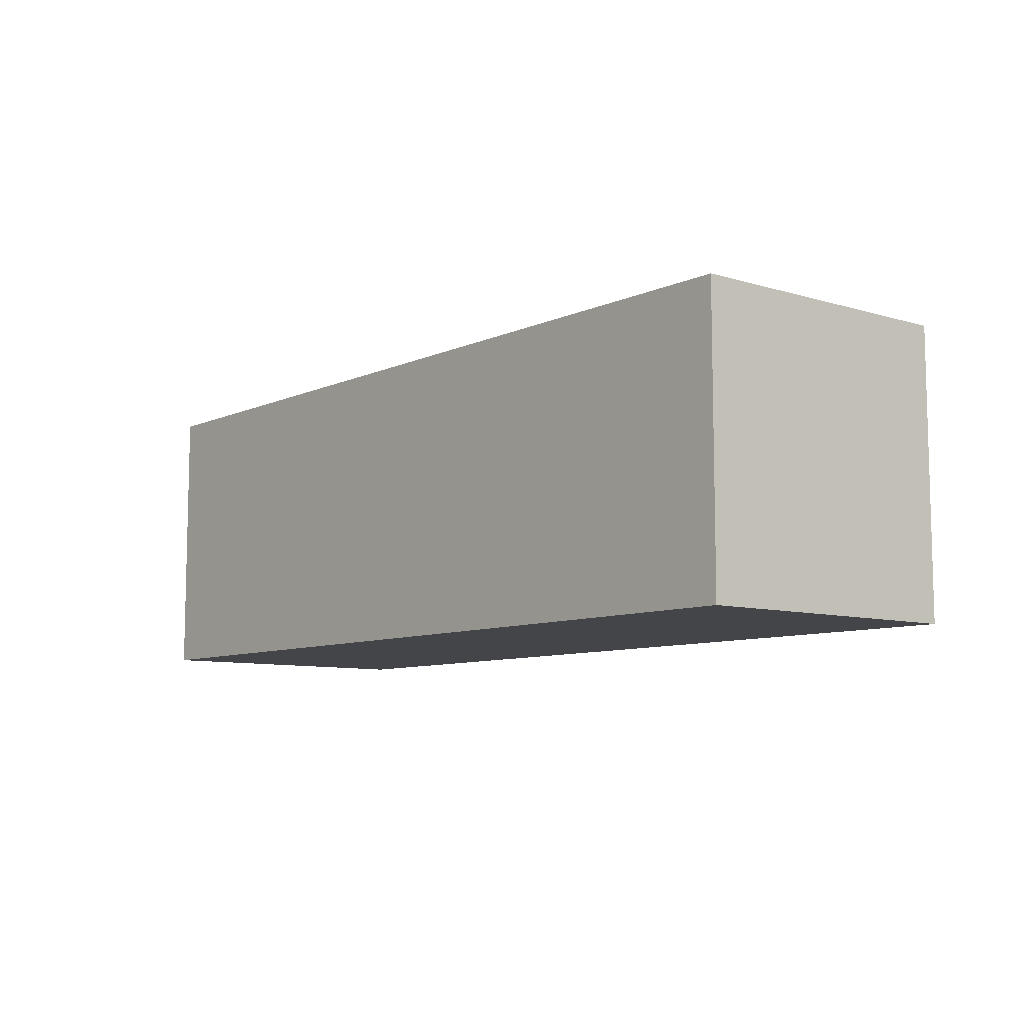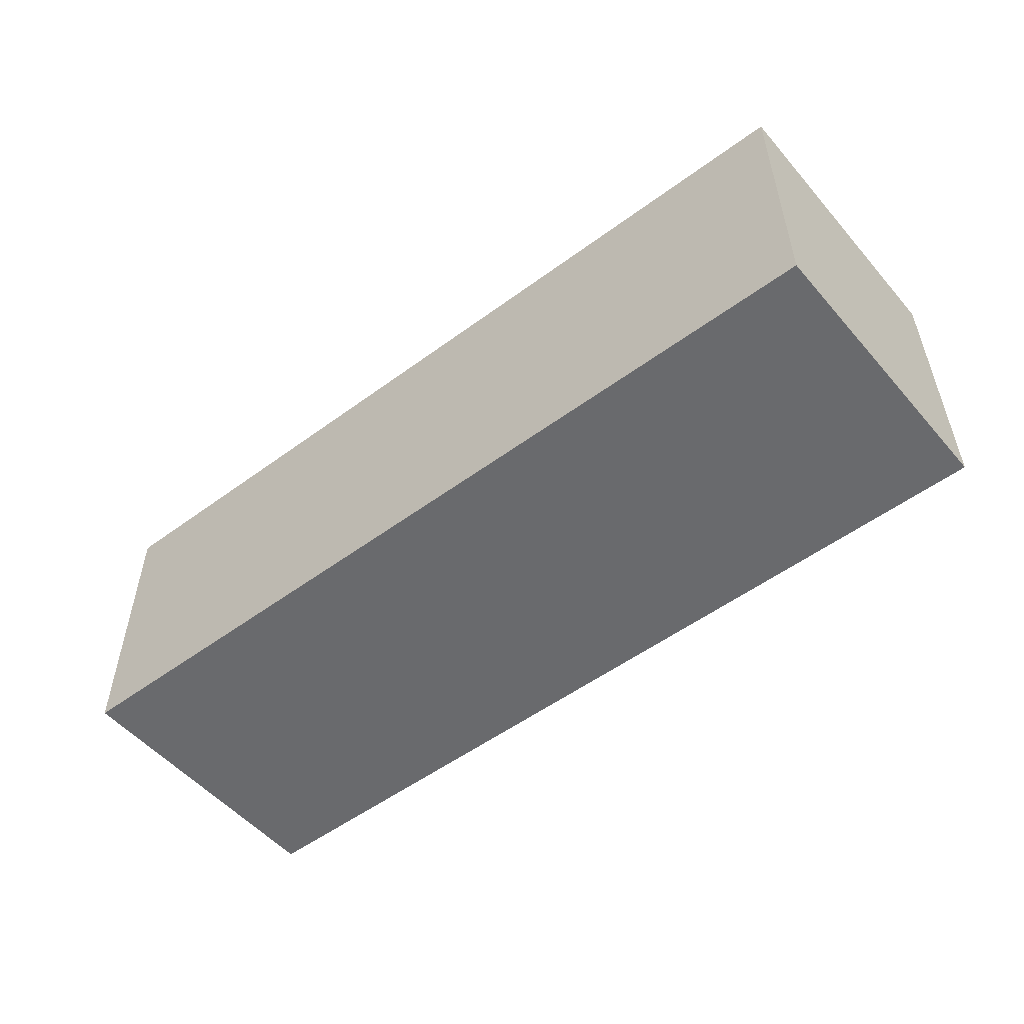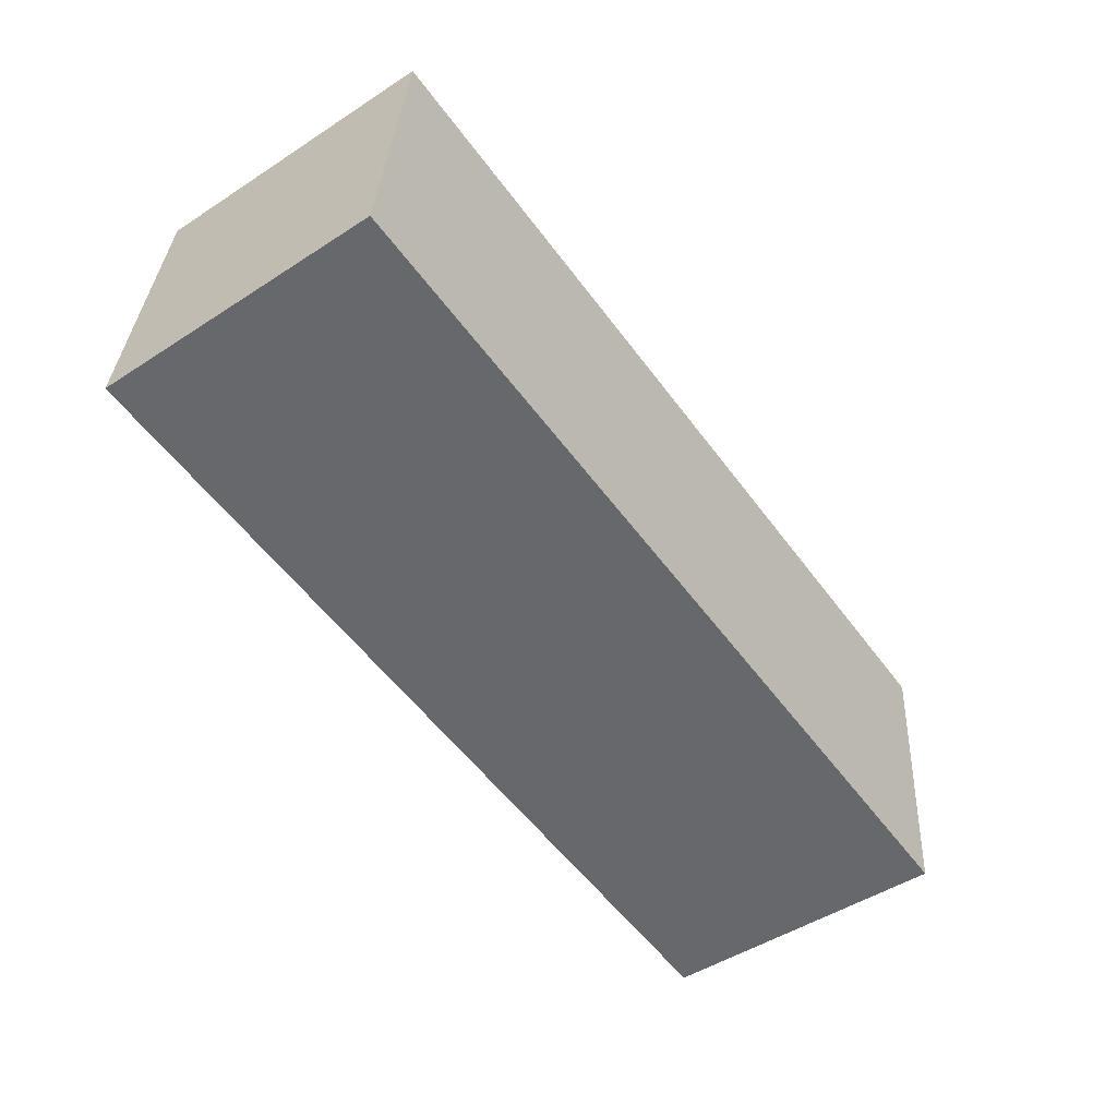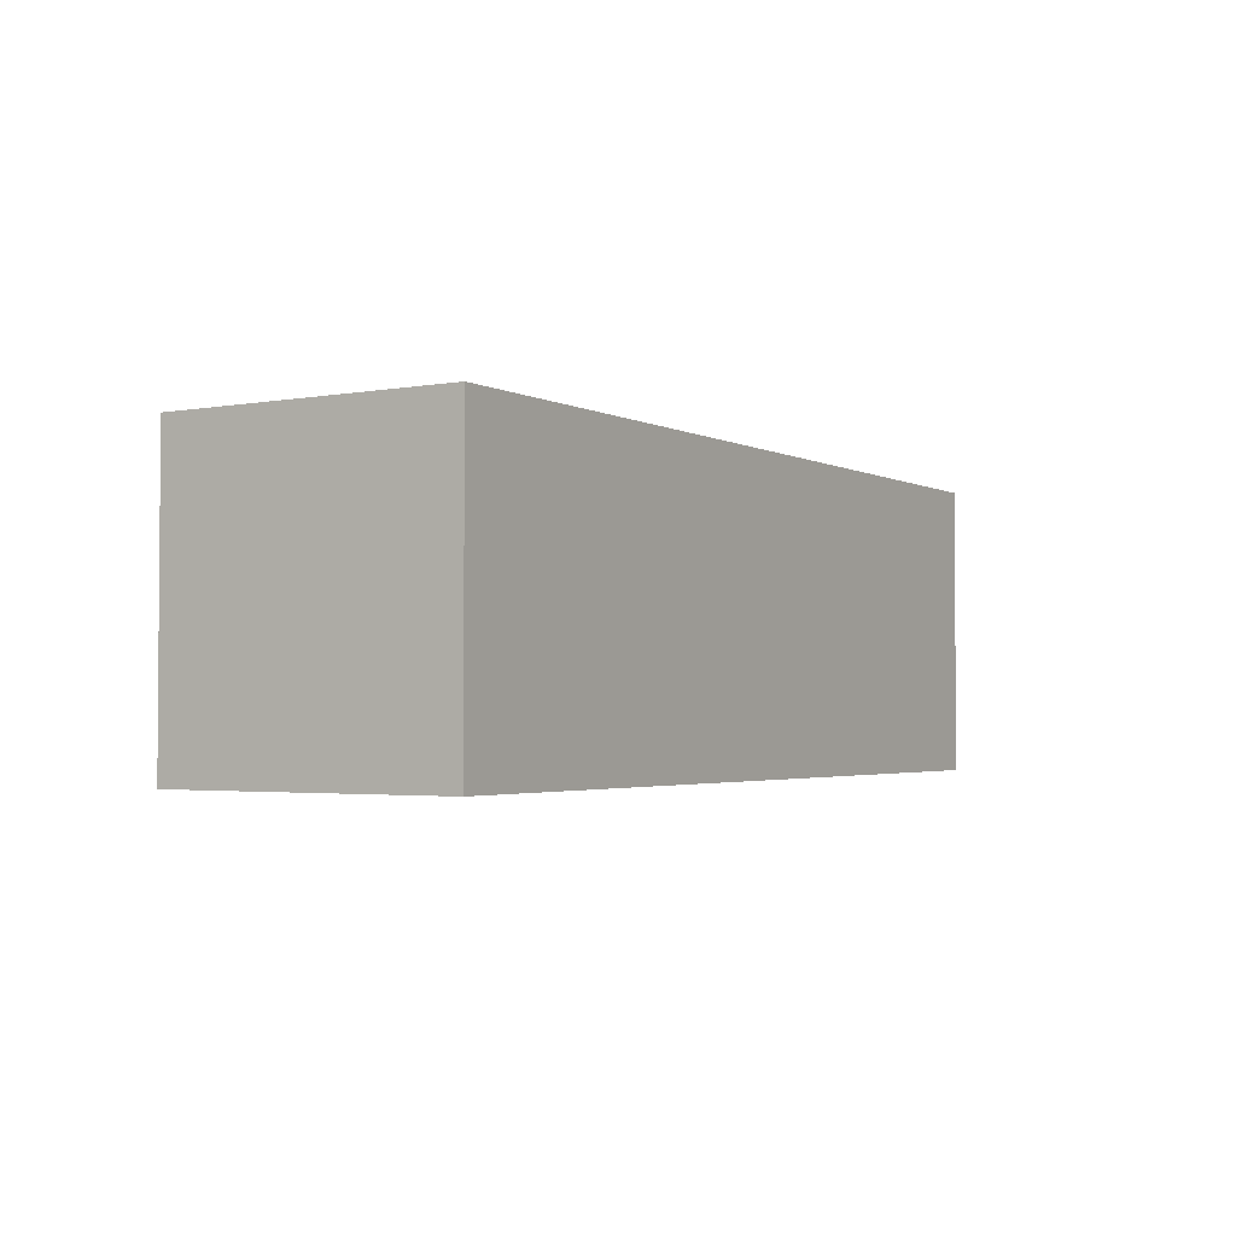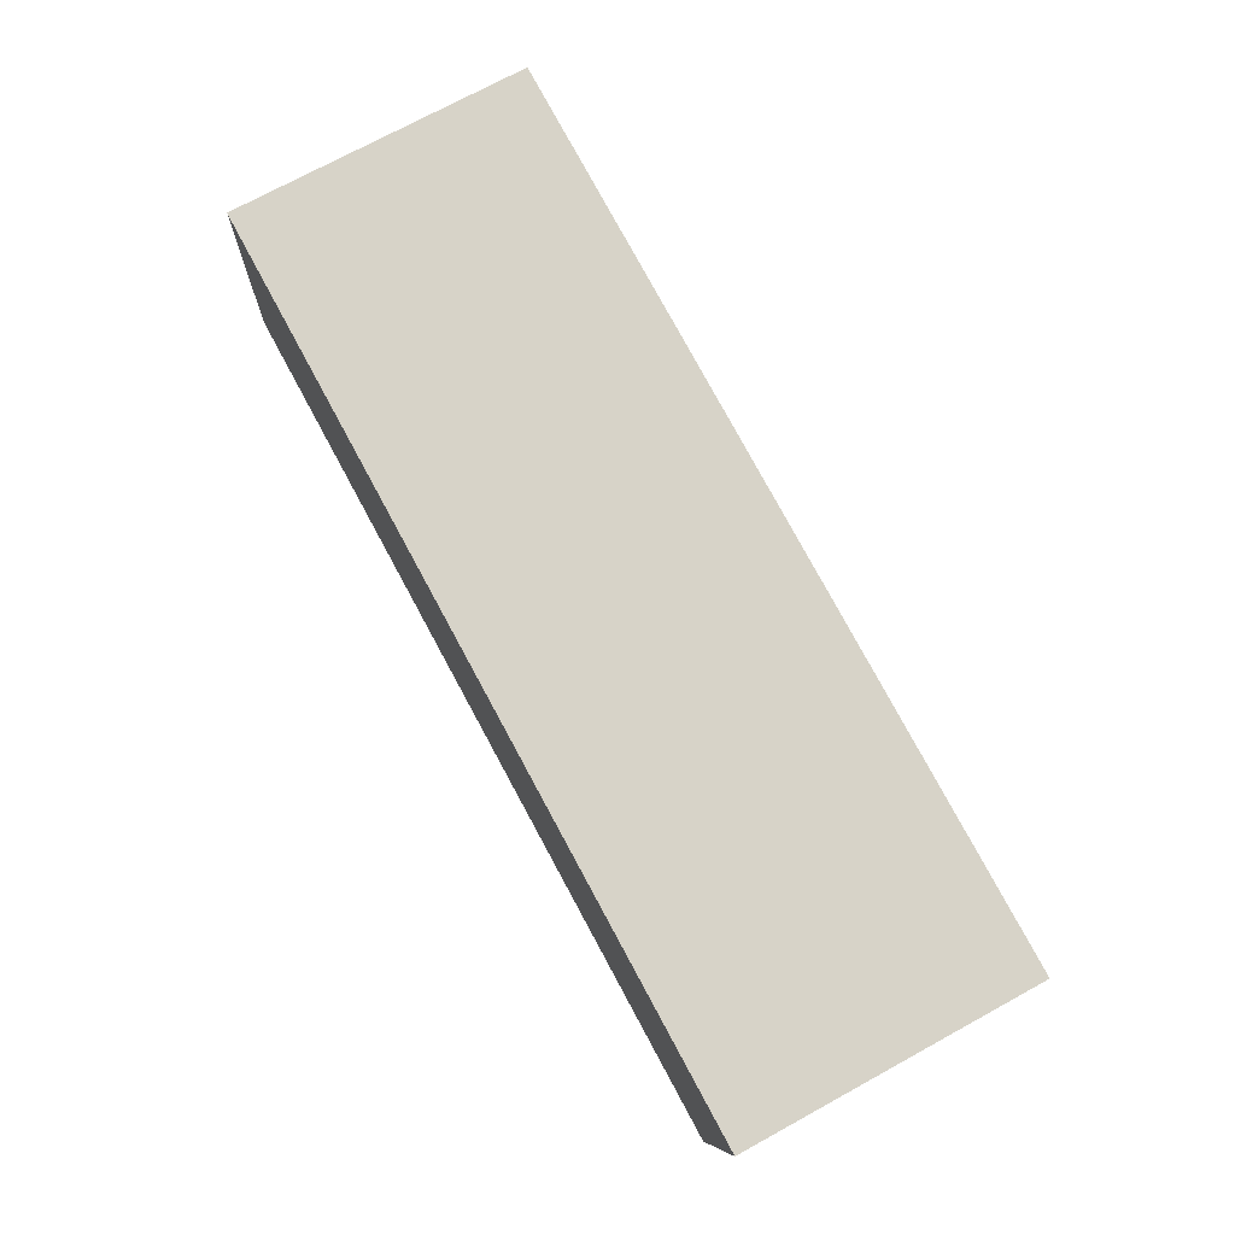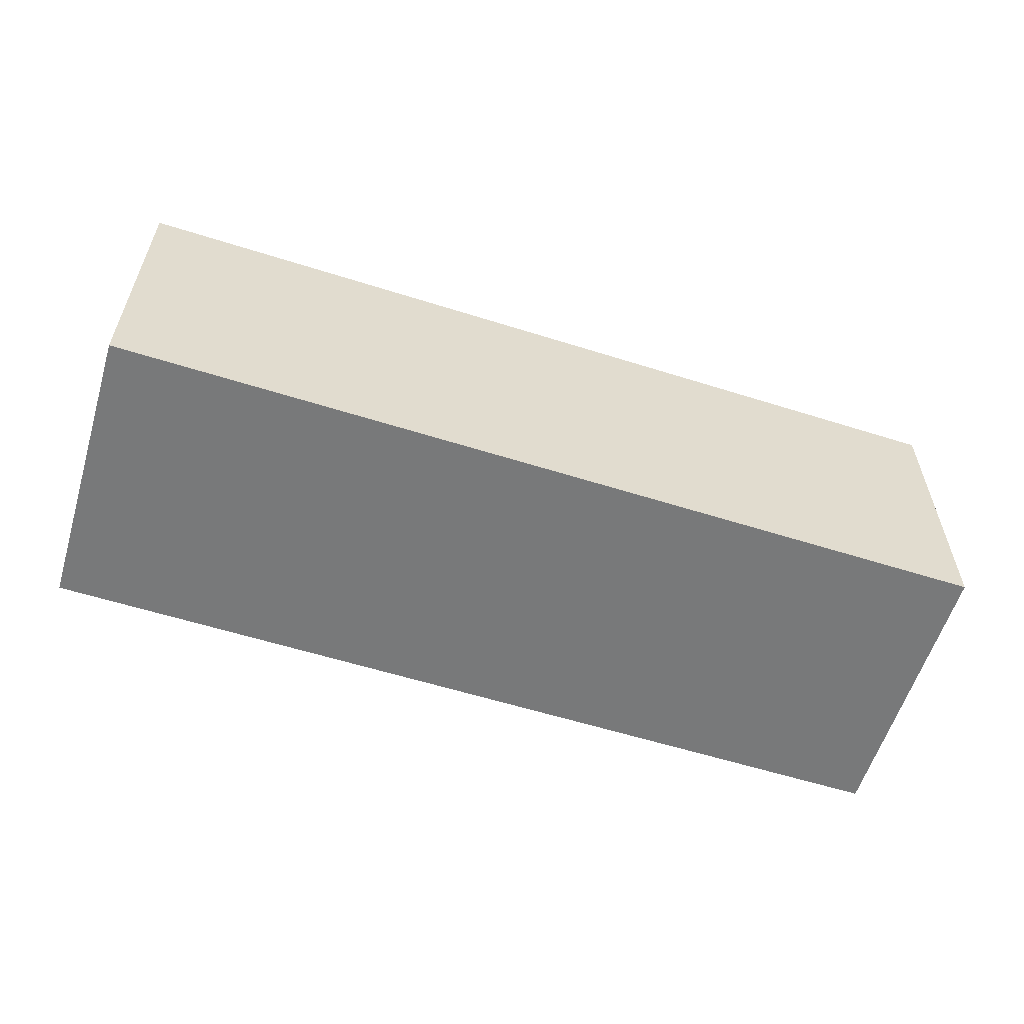
<metadata>
{"format":"obj","ext":"obj","renderer":"f3d","projection":"perspective","resolution":1024,"background":"white","views":[{"elev":-8.6,"azim":45.6,"up":"+Z"},{"elev":-53.0,"azim":34.0,"up":"+Z"},{"elev":-49.1,"azim":-54.3,"up":"+Y"},{"elev":-2.6,"azim":-63.2,"up":"+Z"},{"elev":74.0,"azim":61.4,"up":"+Y"},{"elev":-57.7,"azim":157.5,"up":"+Z"}]}
</metadata>
<code>
g A_2_r
v 0.2797 0.02238 0.07616
v 0.2897 0.1233 0.07616
v 0.2897 0.1233 -0.02499
v 0.2797 0.02238 -0.02499
v -0.02006 0.1467 -0.02499
v -0.03008 0.04574 -0.02499
v 0.2797 0.02238 -0.02499
v 0.2897 0.1233 -0.02499
v -0.02006 0.1467 0.07616
v -0.02006 0.1467 -0.02499
v 0.2897 0.1233 -0.02499
v 0.2897 0.1233 0.07616
v -0.03008 0.04574 0.07616
v -0.02006 0.1467 0.07616
v 0.2797 0.02238 0.07616
v 0.2897 0.1233 0.07616
v -0.03008 0.04574 -0.02499
v -0.03008 0.04574 0.07616
v 0.2797 0.02238 -0.02499
v 0.2797 0.02238 0.07616
v -0.03008 0.04574 0.07616
v -0.03008 0.04574 -0.02499
v -0.02006 0.1467 -0.02499
v -0.02006 0.1467 0.07616
g A_2_r_0
f 3 2 1
f 1 4 3
f 7 6 5
f 5 8 7
f 11 10 9
f 9 12 11
f 15 14 13
f 14 15 16
f 19 18 17
f 18 19 20
f 23 22 21
f 21 24 23

</code>
